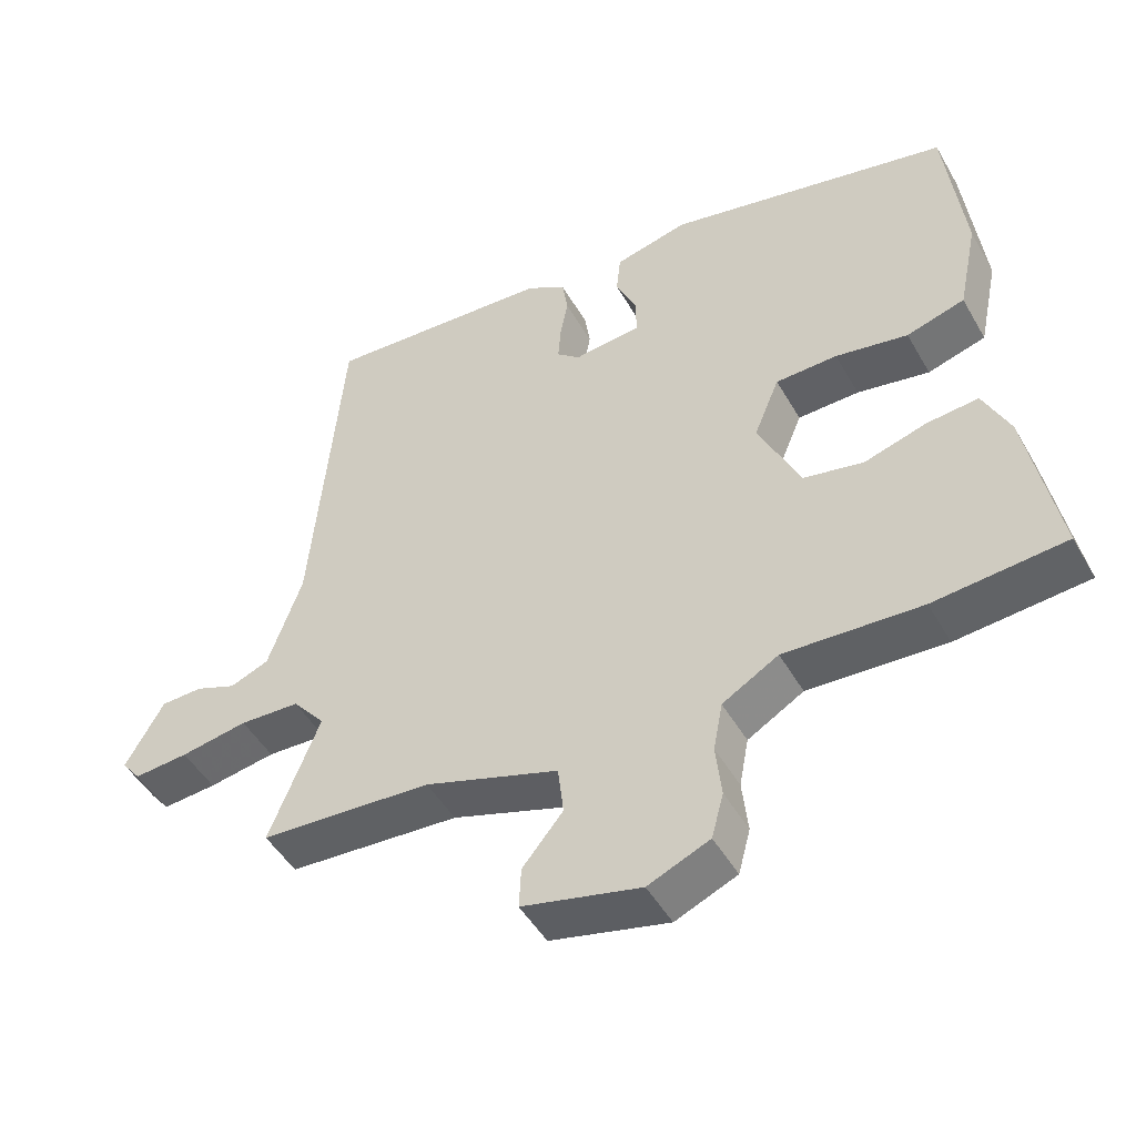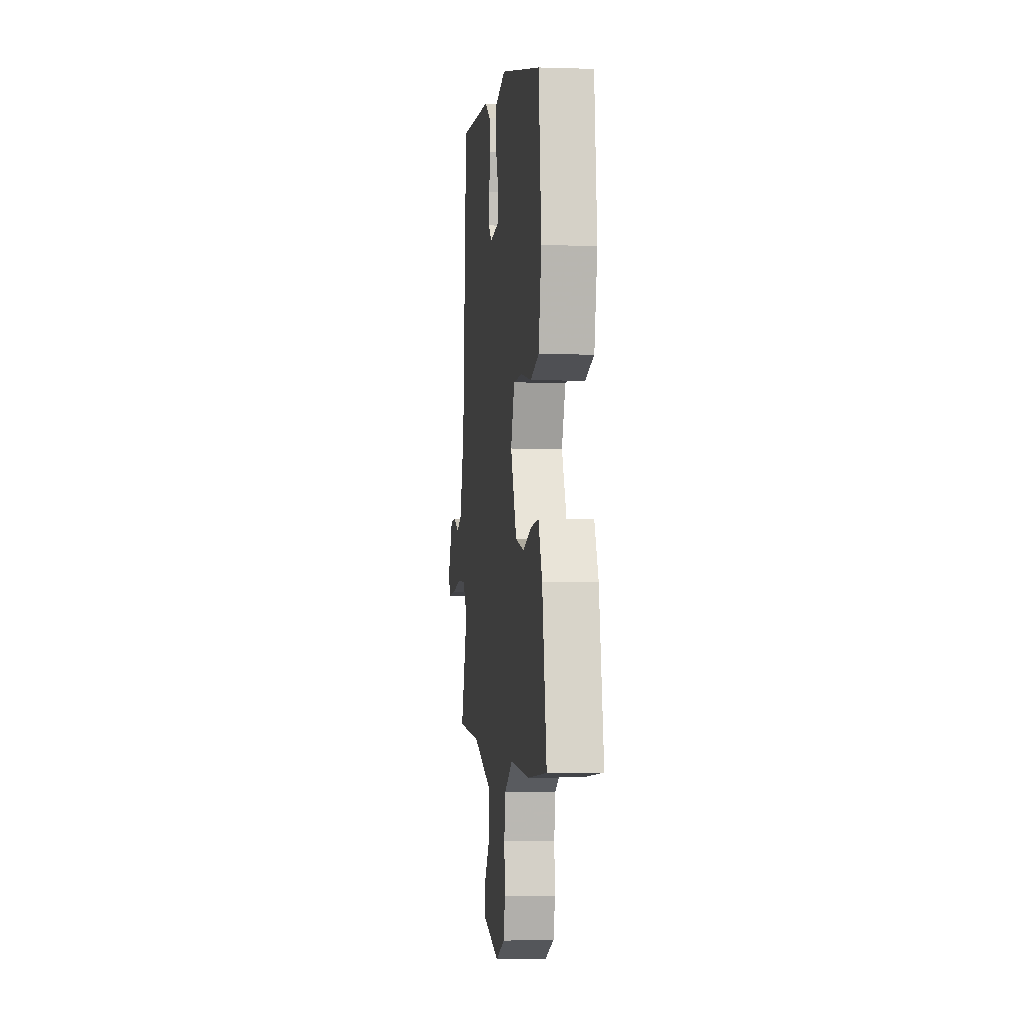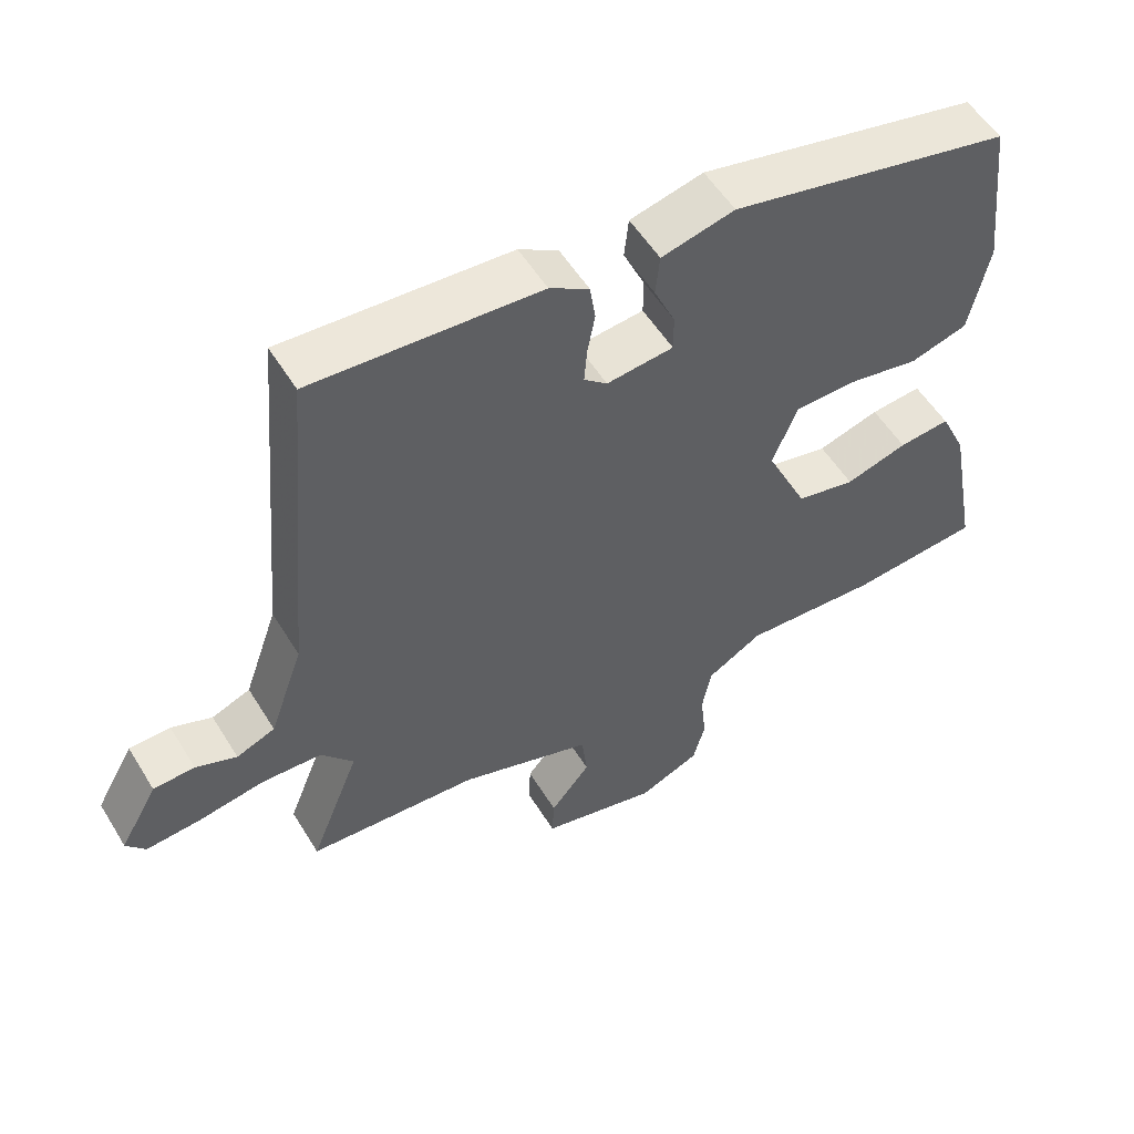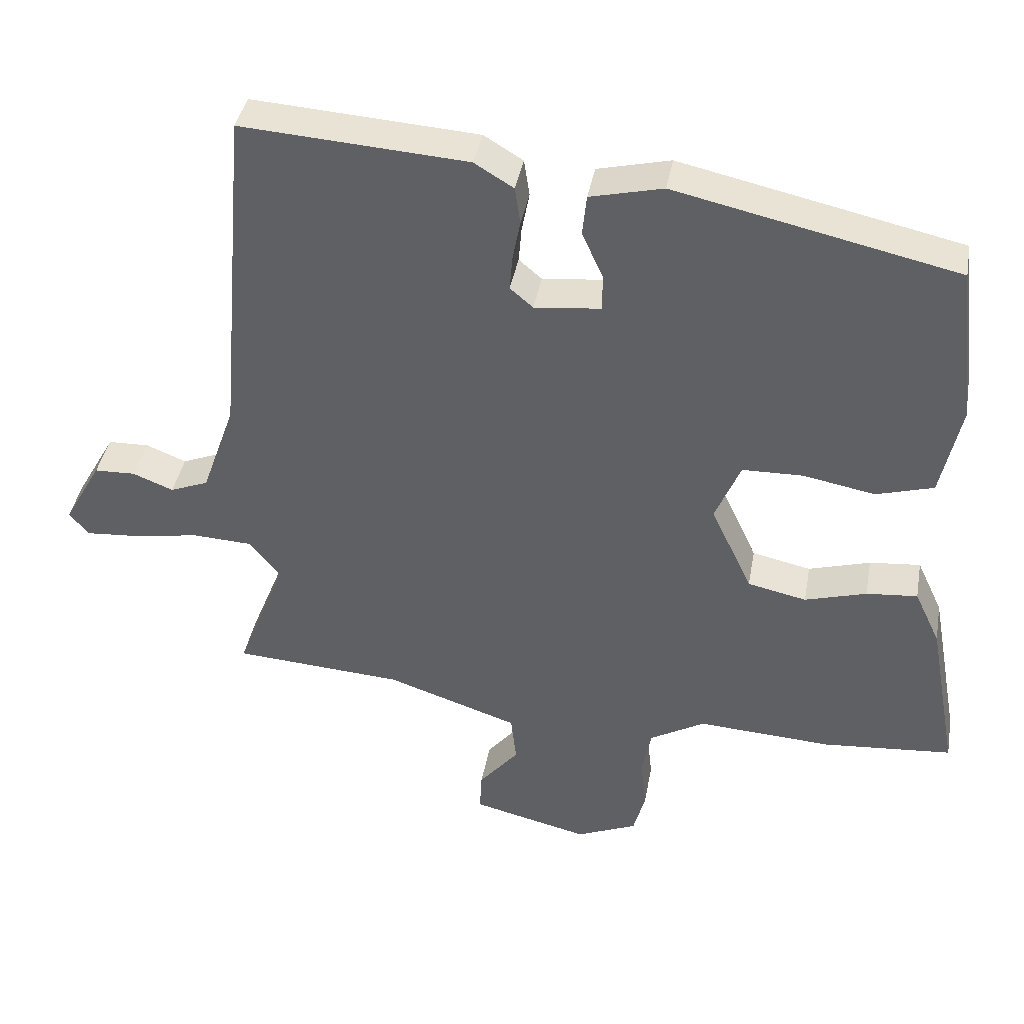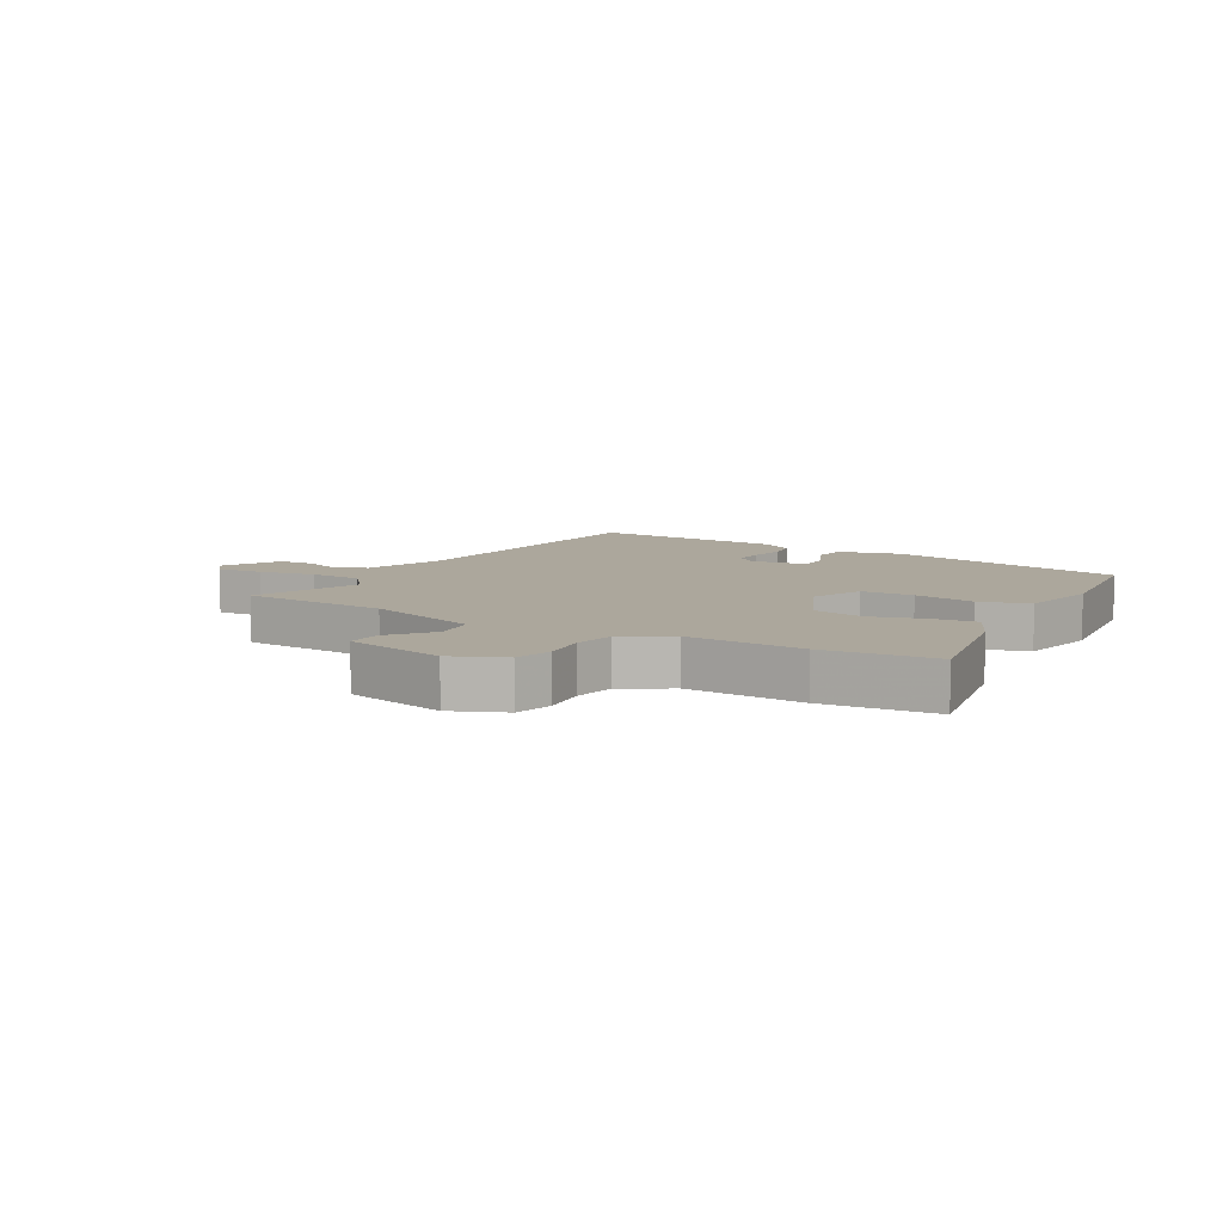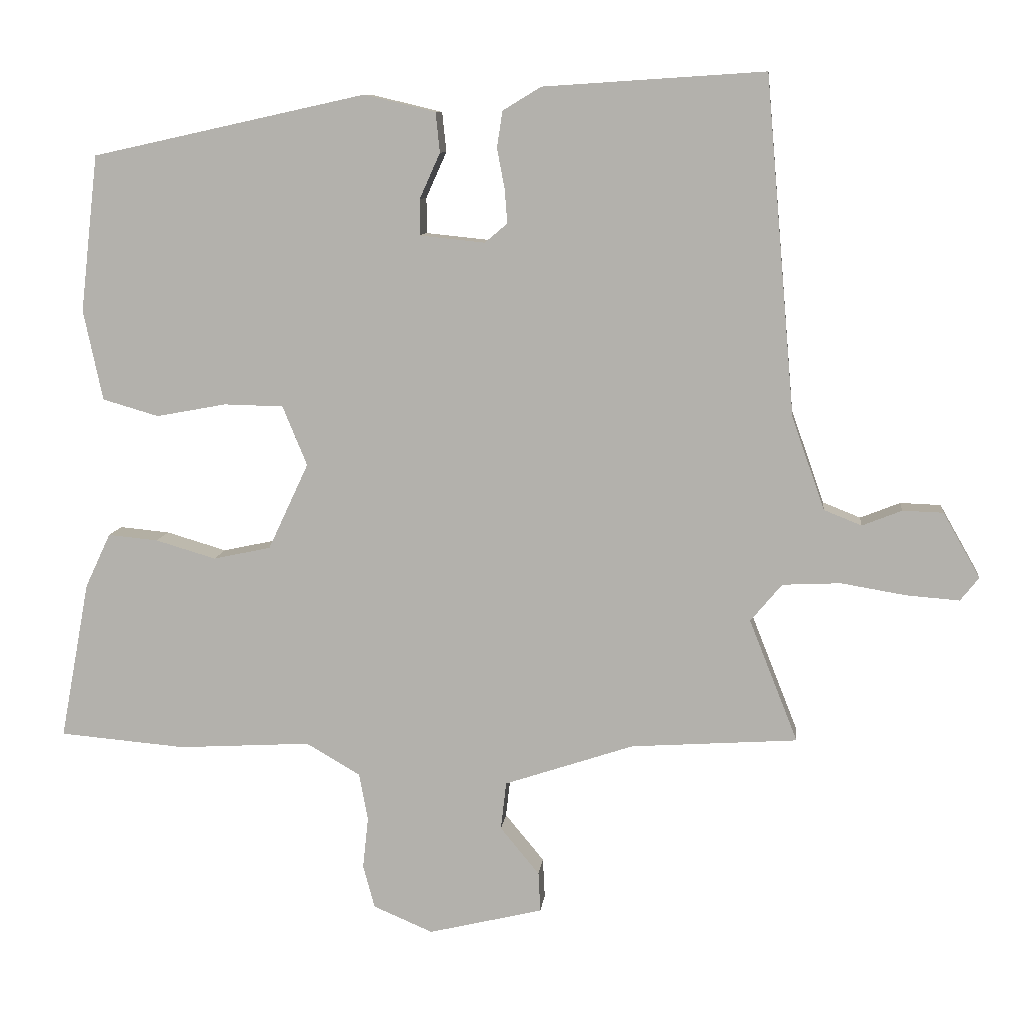
<metadata>
{"format":"obj","ext":"obj","renderer":"f3d","projection":"perspective","resolution":1024,"background":"white","views":[{"elev":-48.1,"azim":-151.3,"up":"+Z"},{"elev":-3.0,"azim":-96.4,"up":"+Z"},{"elev":54.4,"azim":148.9,"up":"+Z"},{"elev":40.1,"azim":-169.7,"up":"+Z"},{"elev":8.4,"azim":-150.3,"up":"+Y"},{"elev":9.4,"azim":6.2,"up":"+Z"}]}
</metadata>
<code>
v -0.516 0.07 0.383
v -0.116 0.07 0.471
v -0.012 0.07 0.446
v -0.006 0.07 0.388
v -0.036 0.07 0.321
v -0.036 0.07 0.269
v 0.059 0.07 0.259
v 0.092 0.07 0.287
v 0.088 0.07 0.337
v 0.077 0.07 0.395
v 0.085 0.07 0.448
v 0.141 0.07 0.482
v 0.464 0.07 0.503
v 0.507 0.07 0.011
v 0.555 0.07 -0.125
v 0.61 0.07 -0.147
v 0.668 0.07 -0.124
v 0.727 0.07 -0.126
v 0.781 0.07 -0.221
v 0.754 0.07 -0.255
v 0.677 0.07 -0.249
v 0.582 0.07 -0.233
v 0.497 0.07 -0.237
v 0.451 0.07 -0.292
v 0.522 0.07 -0.471
v 0.279 0.07 -0.487
v 0.09 0.07 -0.55
v 0.082 0.07 -0.62
v 0.139 0.07 -0.689
v 0.142 0.07 -0.747
v -0.025 0.07 -0.787
v -0.112 0.07 -0.75
v -0.129 0.07 -0.687
v -0.121 0.07 -0.612
v -0.134 0.07 -0.543
v -0.213 0.07 -0.497
v -0.406 0.07 -0.508
v -0.591 0.07 -0.492
v -0.548 0.07 -0.261
v -0.511 0.07 -0.182
v -0.438 0.07 -0.189
v -0.35 0.07 -0.215
v -0.266 0.07 -0.197
v -0.207 0.07 -0.071
v -0.243 0.07 0.016
v -0.33 0.07 0.018
v -0.432 0.07 -0.001
v -0.514 0.07 0.023
v -0.542 0.07 0.155
v -0.516 0 0.383
v -0.116 0 0.471
v -0.012 0 0.446
v -0.006 0 0.388
v -0.036 0 0.321
v -0.036 0 0.269
v 0.059 0 0.259
v 0.092 0 0.287
v 0.088 0 0.337
v 0.077 0 0.395
v 0.085 0 0.448
v 0.141 0 0.482
v 0.464 0 0.503
v 0.507 0 0.011
v 0.555 0 -0.125
v 0.61 0 -0.147
v 0.668 0 -0.124
v 0.727 0 -0.126
v 0.781 0 -0.221
v 0.754 0 -0.255
v 0.677 0 -0.249
v 0.582 0 -0.233
v 0.497 0 -0.237
v 0.451 0 -0.292
v 0.522 0 -0.471
v 0.279 0 -0.487
v 0.09 0 -0.55
v 0.082 0 -0.62
v 0.139 0 -0.689
v 0.142 0 -0.747
v -0.025 0 -0.787
v -0.112 0 -0.75
v -0.129 0 -0.687
v -0.121 0 -0.612
v -0.134 0 -0.543
v -0.213 0 -0.497
v -0.406 0 -0.508
v -0.591 0 -0.492
v -0.548 0 -0.261
v -0.511 0 -0.182
v -0.438 0 -0.189
v -0.35 0 -0.215
v -0.266 0 -0.197
v -0.207 0 -0.071
v -0.243 0 0.016
v -0.33 0 0.018
v -0.432 0 -0.001
v -0.514 0 0.023
v -0.542 0 0.155
f 3 4 5
f 2 3 5
f 1 2 5
f 49 1 5
f 48 49 5
f 47 48 5
f 46 47 5
f 45 46 5 6
f 44 45 6 7
f 43 44 7 8
f 40 41 42
f 39 40 42
f 38 39 42
f 37 38 42
f 36 37 42
f 35 36 42 43
f 32 33 34
f 31 32 34
f 30 31 34
f 29 30 34
f 28 29 34
f 27 28 34 35
f 35 43 8
f 27 35 8
f 26 27 8
f 20 21 22
f 19 20 22
f 18 19 22
f 17 18 22
f 16 17 22
f 15 16 22 23
f 14 15 23 24
f 13 14 24
f 12 13 24
f 11 12 24
f 10 11 24
f 9 10 24
f 24 25 26
f 9 24 26
f 8 9 26
f 54 53 52
f 54 52 51
f 54 51 50
f 54 50 98
f 54 98 97
f 54 97 96
f 54 96 95
f 55 54 95 94
f 56 55 94 93
f 57 56 93 92
f 91 90 89
f 91 89 88
f 91 88 87
f 91 87 86
f 91 86 85
f 92 91 85 84
f 83 82 81
f 83 81 80
f 83 80 79
f 83 79 78
f 83 78 77
f 84 83 77 76
f 57 92 84
f 57 84 76
f 57 76 75
f 71 70 69
f 71 69 68
f 71 68 67
f 71 67 66
f 71 66 65
f 72 71 65 64
f 73 72 64 63
f 73 63 62
f 73 62 61
f 73 61 60
f 73 60 59
f 73 59 58
f 75 74 73
f 75 73 58
f 75 58 57
f 1 50 51 2
f 2 51 52 3
f 3 52 53 4
f 4 53 54 5
f 5 54 55 6
f 6 55 56 7
f 7 56 57 8
f 8 57 58 9
f 9 58 59 10
f 10 59 60 11
f 11 60 61 12
f 12 61 62 13
f 13 62 63 14
f 14 63 64 15
f 15 64 65 16
f 16 65 66 17
f 17 66 67 18
f 18 67 68 19
f 19 68 69 20
f 20 69 70 21
f 21 70 71 22
f 22 71 72 23
f 23 72 73 24
f 24 73 74 25
f 25 74 75 26
f 26 75 76 27
f 27 76 77 28
f 28 77 78 29
f 29 78 79 30
f 30 79 80 31
f 31 80 81 32
f 32 81 82 33
f 33 82 83 34
f 34 83 84 35
f 35 84 85 36
f 36 85 86 37
f 37 86 87 38
f 38 87 88 39
f 39 88 89 40
f 40 89 90 41
f 41 90 91 42
f 42 91 92 43
f 43 92 93 44
f 44 93 94 45
f 45 94 95 46
f 46 95 96 47
f 47 96 97 48
f 48 97 98 49
f 49 98 50 1

</code>
